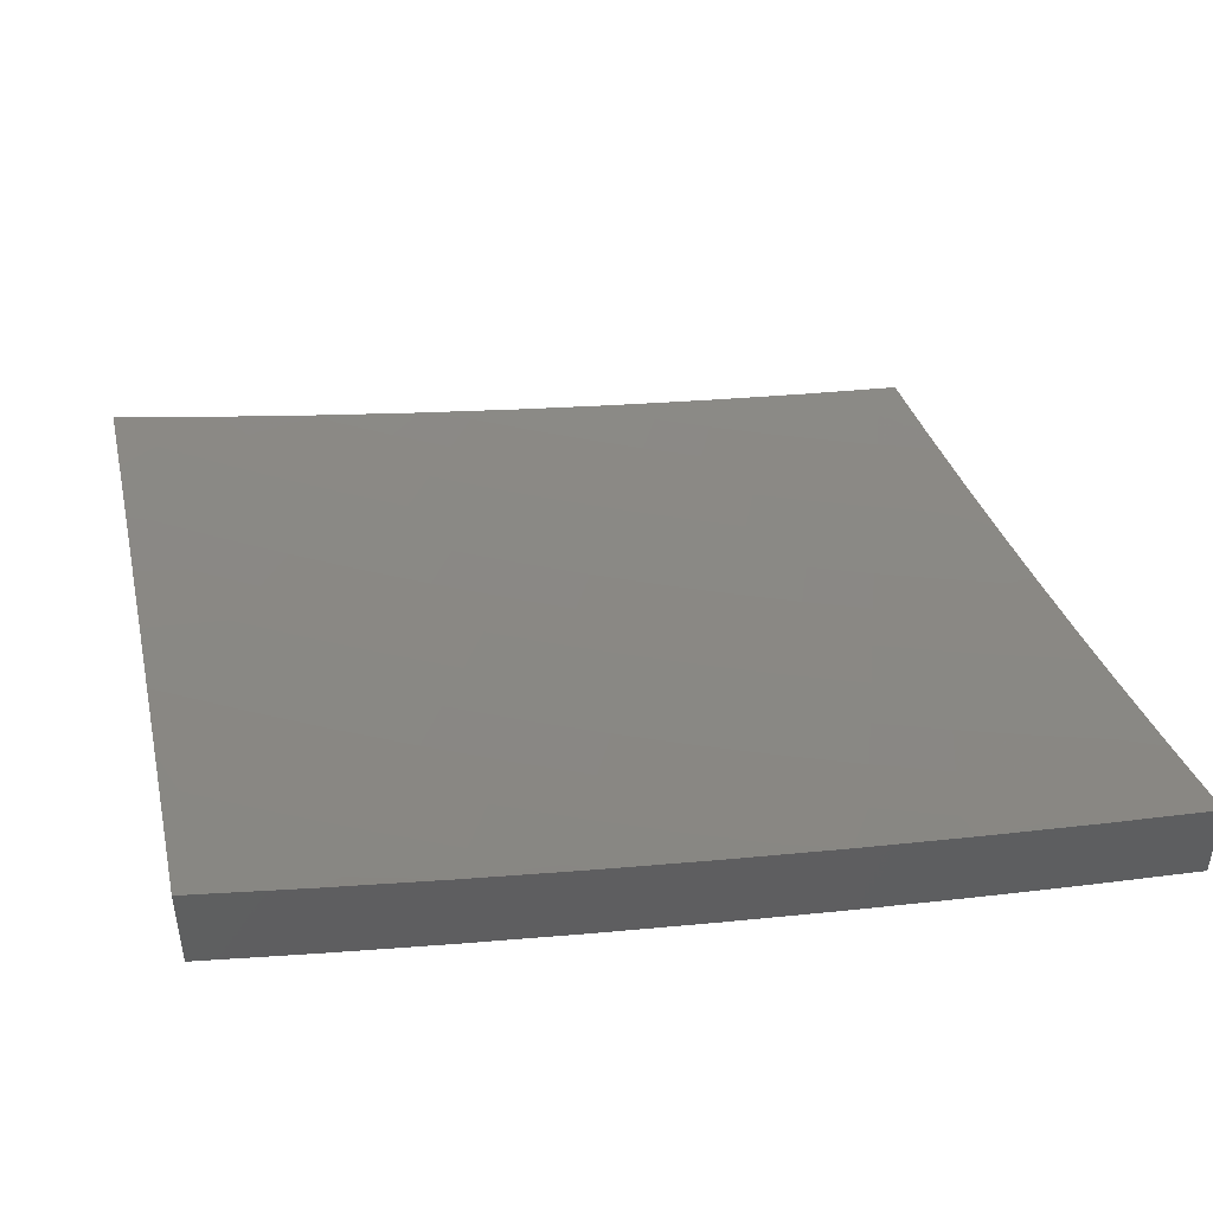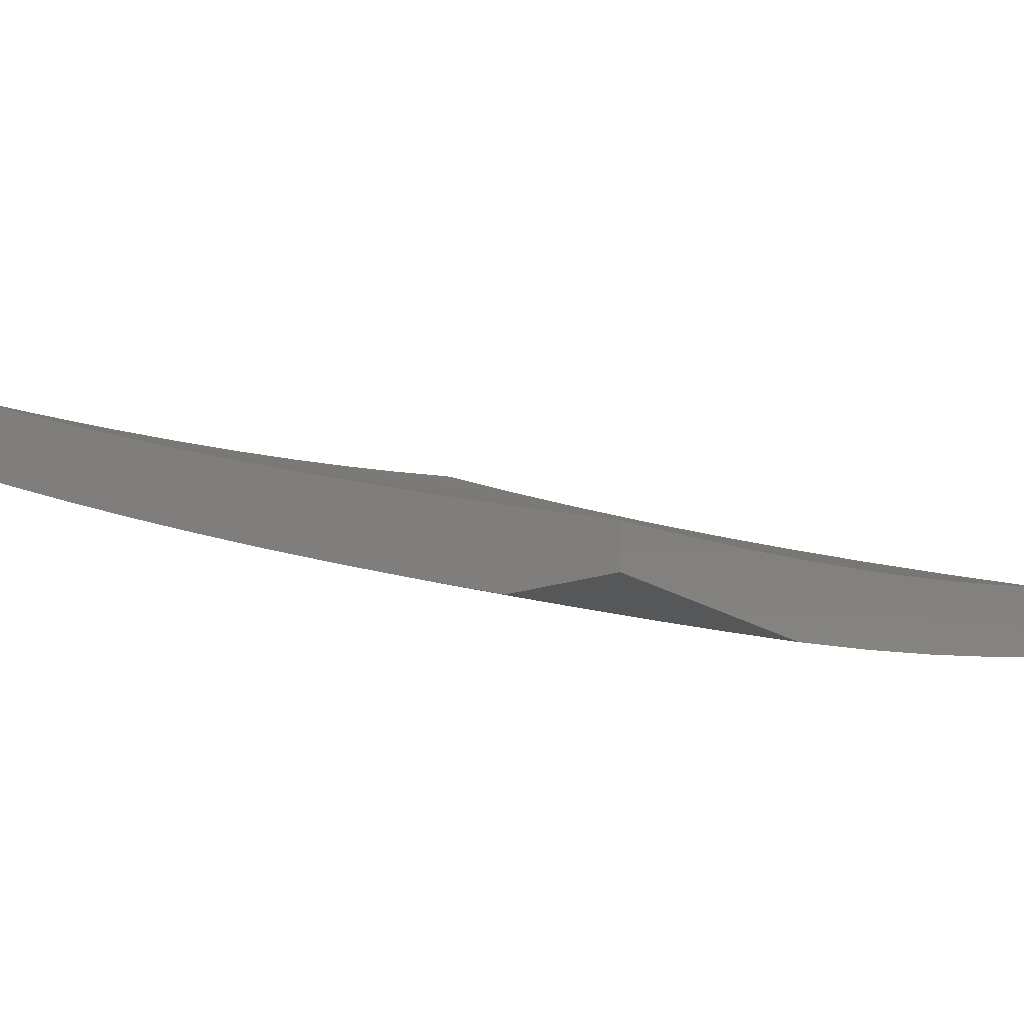
<metadata>
{"format":"stl","ext":"stl","renderer":"f3d","projection":"perspective","resolution":1024,"background":"white","views":[{"elev":47.4,"azim":77.3,"up":"+Z"},{"elev":-17.3,"azim":-143.5,"up":"+Z"}]}
</metadata>
<code>
# stl→obj: 370 verts, 736 faces
v 3.127 -2 -10.76
v 3.076 -1.954 -10.78
v 3 -2 -10.79
v 3.007 -1.91 -10.81
v 3 -1.876 -10.82
v 3.049 -1.844 -10.81
v 3 -1.752 -10.84
v 3.091 -1.777 -10.81
v 3.019 -1.736 -10.84
v 3.058 -1.67 -10.84
v 3 -1.627 -10.86
v 3.095 -1.604 -10.84
v 3.021 -1.566 -10.87
v 3.056 -1.5 -10.87
v 3 -1.502 -10.88
v 3.013 -1.399 -10.89
v 3 -1.377 -10.9
v 3.044 -1.335 -10.89
v 3 -1.251 -10.92
v 3.073 -1.27 -10.89
v 3.023 -1.174 -10.92
v 3.1 -1.204 -10.89
v 3.048 -1.11 -10.92
v 3.126 -1.139 -10.89
v 3.072 -1.046 -10.92
v 3.151 -1.073 -10.89
v 3.127 -1 -10.91
v 3.173 -1.007 -10.89
v 3.253 -1 -10.87
v 3.252 -1.032 -10.87
v 3.331 -1.057 -10.84
v 3.308 -1.126 -10.84
v 3.386 -1.153 -10.81
v 3.36 -1.224 -10.81
v 3.438 -1.252 -10.78
v 3.409 -1.324 -10.78
v 3.486 -1.354 -10.75
v 3.456 -1.428 -10.75
v 3.532 -1.459 -10.72
v 3.499 -1.534 -10.72
v 3.574 -1.567 -10.69
v 3.538 -1.643 -10.69
v 3.613 -1.678 -10.65
v 3.574 -1.755 -10.65
v 3.648 -1.791 -10.62
v 3.607 -1.869 -10.62
v 3.68 -1.907 -10.59
v 3.636 -1.986 -10.59
v 3.752 -1.945 -10.55
v 3.753 -2 -10.54
v 3.825 -1.982 -10.52
v 3.877 -2 -10.49
v 3.869 -1.899 -10.52
v 3.942 -1.935 -10.48
v 3.91 -1.816 -10.52
v 3.984 -1.85 -10.48
v 4 -1.752 -10.49
v 4 -1.876 -10.47
v 4 -2 -10.44
v 3.146 -1.998 -10.75
v 3.253 -2 -10.72
v 3.191 -1.929 -10.75
v 3.261 -1.972 -10.72
v 3.234 -1.859 -10.75
v 3.305 -1.9 -10.72
v 3.275 -1.789 -10.75
v 3.347 -1.828 -10.72
v 3.315 -1.718 -10.75
v 3.388 -1.756 -10.72
v 3.352 -1.646 -10.75
v 3.426 -1.682 -10.72
v 3.389 -1.574 -10.75
v 3.463 -1.608 -10.72
v 3.423 -1.501 -10.75
v 3.379 -2 -10.67
v 3.376 -1.941 -10.69
v 3.448 -1.982 -10.65
v 3.504 -2 -10.63
v 3.492 -1.907 -10.65
v 3.564 -1.947 -10.62
v 3.534 -1.831 -10.65
v 3.629 -2 -10.59
v 4 -1.627 -10.51
v 3.988 -1.648 -10.52
v 3.95 -1.732 -10.52
v 3.875 -1.699 -10.55
v 3.836 -1.782 -10.55
v 3.8 -1.666 -10.59
v 3.762 -1.747 -10.59
v 3.725 -1.633 -10.62
v 3.687 -1.712 -10.62
v 3.649 -1.6 -10.65
v 4 -1.502 -10.54
v 3.947 -1.533 -10.55
v 3.912 -1.616 -10.55
v 3.98 -1.45 -10.55
v 4 -1.377 -10.55
v 3.903 -1.421 -10.59
v 3.933 -1.339 -10.59
v 3.855 -1.313 -10.62
v 3.883 -1.232 -10.62
v 3.804 -1.207 -10.65
v 3.83 -1.128 -10.65
v 3.751 -1.104 -10.69
v 3.774 -1.027 -10.69
v 3.694 -1.005 -10.72
v 3.753 -1 -10.7
v 3.629 -1 -10.74
v 4 -1.251 -10.57
v 3.961 -1.257 -10.59
v 3.909 -1.151 -10.62
v 3.853 -1.048 -10.65
v 3.877 -1 -10.65
v 3.988 -1.174 -10.59
v 4 -1.126 -10.59
v 3.933 -1.07 -10.62
v 4 -1 -10.6
v 3.504 -1 -10.79
v 3.592 -1.058 -10.75
v 3.672 -1.081 -10.72
v 3.379 -1 -10.83
v 3.433 -1.011 -10.81
v 3.513 -1.034 -10.78
v 3.568 -1.132 -10.75
v 3.647 -1.157 -10.72
v 3.621 -1.233 -10.72
v 3.699 -1.26 -10.69
v 3.671 -1.337 -10.69
v 3.748 -1.365 -10.65
v 3.717 -1.444 -10.65
v 3.794 -1.474 -10.62
v 3.76 -1.554 -10.62
v 3.836 -1.585 -10.59
v 3.411 -1.082 -10.81
v 3.489 -1.107 -10.78
v 3 -1 -10.95
v 3 -1.126 -10.93
v 3.12 -1.886 -10.78
v 3.162 -1.818 -10.78
v 3.203 -1.749 -10.78
v 3.241 -1.68 -10.78
v 3.278 -1.61 -10.78
v 3.314 -1.539 -10.78
v 3.347 -1.468 -10.78
v 3.379 -1.396 -10.78
v 3.419 -1.868 -10.69
v 3.461 -1.794 -10.69
v 3.5 -1.719 -10.69
v 3.13 -1.71 -10.81
v 3.168 -1.642 -10.81
v 3.204 -1.573 -10.81
v 3.239 -1.504 -10.81
v 3.272 -1.435 -10.81
v 3.303 -1.365 -10.81
v 3.332 -1.294 -10.81
v 3.795 -1.863 -10.55
v 3.722 -1.827 -10.59
v 3.13 -1.537 -10.84
v 3.164 -1.469 -10.84
v 3.196 -1.401 -10.84
v 3.226 -1.333 -10.84
v 3.255 -1.264 -10.84
v 3.282 -1.195 -10.84
v 3.089 -1.434 -10.87
v 3.12 -1.368 -10.87
v 3.15 -1.301 -10.87
v 3.178 -1.234 -10.87
v 3.204 -1.167 -10.87
v 3.229 -1.1 -10.87
v 3.608 -1.491 -10.69
v 3.684 -1.522 -10.65
v 3.64 -1.414 -10.69
v 3.87 -1.503 -10.59
v 3.563 -1.384 -10.72
v 3.515 -1.28 -10.75
v 3.464 -1.18 -10.78
v 3.825 -1.393 -10.62
v 3.777 -1.286 -10.65
v 3.726 -1.182 -10.69
v 3.593 -1.309 -10.72
v 3.543 -1.206 -10.75
v 4 -1.876 -10.57
v 4 -2 -10.54
v 3.949 -1.939 -10.57
v 3.877 -2 -10.59
v 3.883 -1.907 -10.61
v 3.839 -1.99 -10.61
v 3.774 -1.956 -10.64
v 3.753 -2 -10.64
v 3.708 -1.922 -10.67
v 3.629 -2 -10.68
v 3.599 -1.966 -10.7
v 3.504 -2 -10.73
v 3.534 -1.931 -10.73
v 3.426 -1.97 -10.76
v 3.47 -1.895 -10.76
v 3.362 -1.933 -10.79
v 3.404 -1.86 -10.79
v 3.297 -1.896 -10.82
v 3.339 -1.824 -10.82
v 3.233 -1.859 -10.85
v 3.274 -1.789 -10.85
v 3.169 -1.822 -10.87
v 3.209 -1.753 -10.87
v 3.104 -1.785 -10.9
v 3.144 -1.717 -10.9
v 3.04 -1.748 -10.93
v 3.078 -1.682 -10.93
v 3 -1.675 -10.95
v 3.013 -1.646 -10.95
v 3 -1.512 -10.98
v 3.05 -1.58 -10.95
v 3.084 -1.514 -10.95
v 3.151 -1.547 -10.93
v 3.185 -1.479 -10.93
v 3.253 -1.511 -10.9
v 3.286 -1.441 -10.9
v 3.354 -1.471 -10.87
v 3.386 -1.399 -10.87
v 3.455 -1.428 -10.85
v 3.486 -1.354 -10.85
v 3.555 -1.381 -10.82
v 3.585 -1.306 -10.82
v 3.654 -1.331 -10.79
v 3.683 -1.254 -10.79
v 3.753 -1.278 -10.76
v 3.78 -1.199 -10.76
v 3.851 -1.222 -10.73
v 3.877 -1.141 -10.73
v 3.948 -1.162 -10.7
v 3.972 -1.081 -10.7
v 4 -1.126 -10.68
v 4 -1 -10.7
v 3.901 -1.061 -10.73
v 3.894 -1 -10.74
v 3.829 -1.042 -10.76
v 3.787 -1 -10.78
v 3.757 -1.022 -10.79
v 3.685 -1.002 -10.82
v 3.663 -1.078 -10.82
v 3.68 -1 -10.82
v 3.591 -1.057 -10.85
v 3.573 -1 -10.86
v 3.52 -1.036 -10.87
v 3.465 -1 -10.9
v 3.448 -1.015 -10.9
v 3.357 -1 -10.93
v 3.354 -1.064 -10.93
v 3.283 -1.042 -10.95
v 3.259 -1.11 -10.95
v 3.189 -1.086 -10.98
v 3.164 -1.152 -10.98
v 3.108 -1.088 -11
v 3.075 -1.176 -11
v 3.138 -1.219 -10.98
v 3.039 -1.262 -11
v 3.11 -1.285 -10.98
v 3.081 -1.351 -10.98
v 3.179 -1.314 -10.95
v 3.149 -1.381 -10.95
v 3.248 -1.342 -10.93
v 3.218 -1.411 -10.93
v 3.317 -1.371 -10.9
v 3.379 -2 -10.77
v 3.253 -2 -10.81
v 3.253 -1.967 -10.82
v 3.19 -1.929 -10.85
v 3.126 -1.89 -10.87
v 3.063 -1.852 -10.9
v 3.145 -1.998 -10.85
v 3.127 -2 -10.85
v 3.083 -1.958 -10.87
v 3 -2 -10.89
v 3.02 -1.918 -10.9
v 3 -1.838 -10.92
v 3.017 -1.482 -10.98
v 3 -1.348 -11
v 3.05 -1.416 -10.98
v 3.139 -1 -11
v 3.212 -1.019 -10.98
v 3.248 -1 -10.97
v 4 -1.251 -10.67
v 3.922 -1.244 -10.7
v 3.823 -1.302 -10.73
v 3.724 -1.356 -10.76
v 3.624 -1.408 -10.79
v 3.524 -1.456 -10.82
v 3.422 -1.501 -10.85
v 3.32 -1.542 -10.87
v 3.218 -1.58 -10.9
v 3.116 -1.615 -10.93
v 3.992 -1.267 -10.67
v 4 -1.377 -10.65
v 3.964 -1.35 -10.67
v 3.933 -1.433 -10.67
v 3.864 -1.407 -10.7
v 3.832 -1.488 -10.7
v 3.763 -1.462 -10.73
v 3.729 -1.541 -10.73
v 3.661 -1.513 -10.76
v 3.626 -1.59 -10.76
v 3.558 -1.56 -10.79
v 3.523 -1.636 -10.79
v 3.455 -1.605 -10.82
v 3.418 -1.678 -10.82
v 3.352 -1.646 -10.85
v 3.314 -1.717 -10.85
v 3.248 -1.683 -10.87
v 4 -1.502 -10.63
v 3.901 -1.515 -10.67
v 3.798 -1.569 -10.7
v 3.694 -1.62 -10.73
v 3.59 -1.667 -10.76
v 3.485 -1.711 -10.79
v 3.38 -1.752 -10.82
v 3.969 -1.542 -10.64
v 4 -1.627 -10.61
v 3.934 -1.626 -10.64
v 3.965 -1.739 -10.61
v 3.897 -1.709 -10.64
v 3.858 -1.792 -10.64
v 3.791 -1.761 -10.67
v 3.751 -1.842 -10.67
v 3.684 -1.809 -10.7
v 3.643 -1.888 -10.7
v 3.577 -1.854 -10.73
v 4 -1.752 -10.59
v 3.925 -1.823 -10.61
v 3.817 -1.874 -10.64
v 3.992 -1.854 -10.57
v 3.118 -1.448 -10.95
v 3.285 -1.613 -10.87
v 3.182 -1.649 -10.9
v 3.388 -1.573 -10.85
v 3.49 -1.531 -10.82
v 3.592 -1.484 -10.79
v 3.693 -1.435 -10.76
v 3.794 -1.382 -10.73
v 3.894 -1.326 -10.7
v 3.552 -1.744 -10.76
v 3.446 -1.786 -10.79
v 3.511 -1.82 -10.76
v 3.618 -1.776 -10.73
v 3.657 -1.698 -10.73
v 3.724 -1.73 -10.7
v 3.762 -1.65 -10.7
v 3.83 -1.679 -10.67
v 3.866 -1.597 -10.67
v 3.208 -1.246 -10.95
v 3.234 -1.178 -10.95
v 3.277 -1.273 -10.93
v 3.305 -1.204 -10.93
v 3.33 -1.134 -10.93
v 3.347 -1.3 -10.9
v 3.375 -1.229 -10.9
v 3.401 -1.158 -10.9
v 3.425 -1.087 -10.9
v 3.416 -1.327 -10.87
v 3.445 -1.255 -10.87
v 3.471 -1.182 -10.87
v 3.496 -1.109 -10.87
v 3.515 -1.28 -10.85
v 3.612 -1.23 -10.82
v 3.709 -1.177 -10.79
v 3.806 -1.12 -10.76
v 3.542 -1.206 -10.85
v 3.568 -1.132 -10.85
v 3.639 -1.154 -10.82
v 3.734 -1.099 -10.79
v 3 -1 -11
f 1 2 3
f 3 2 4
f 3 4 5
f 5 4 6
f 5 6 7
f 7 6 8
f 7 8 9
f 9 8 10
f 9 10 7
f 7 10 11
f 11 10 12
f 11 12 13
f 13 12 14
f 13 14 15
f 15 14 16
f 15 16 17
f 17 16 18
f 17 18 19
f 19 18 20
f 19 20 21
f 21 20 22
f 21 22 23
f 23 22 24
f 23 24 25
f 25 24 26
f 25 26 27
f 27 26 28
f 27 28 29
f 29 28 30
f 29 30 31
f 31 30 32
f 31 32 33
f 33 32 34
f 33 34 35
f 35 34 36
f 35 36 37
f 37 36 38
f 37 38 39
f 39 38 40
f 39 40 41
f 41 40 42
f 41 42 43
f 43 42 44
f 43 44 45
f 45 44 46
f 45 46 47
f 47 46 48
f 47 48 49
f 49 48 50
f 49 50 51
f 51 50 52
f 51 52 53
f 53 52 54
f 53 54 55
f 55 54 56
f 55 56 57
f 57 56 58
f 58 56 54
f 58 54 59
f 59 54 52
f 2 1 60
f 60 1 61
f 60 61 62
f 62 61 63
f 62 63 64
f 64 63 65
f 64 65 66
f 66 65 67
f 66 67 68
f 68 67 69
f 68 69 70
f 70 69 71
f 70 71 72
f 72 71 73
f 72 73 74
f 74 73 40
f 74 40 38
f 61 75 63
f 63 75 76
f 63 76 65
f 65 76 67
f 76 75 77
f 77 75 78
f 77 78 79
f 79 78 80
f 79 80 81
f 81 80 46
f 81 46 44
f 78 82 80
f 80 82 48
f 80 48 46
f 82 50 48
f 83 84 57
f 57 84 85
f 57 85 55
f 55 85 86
f 55 86 87
f 87 86 88
f 87 88 89
f 89 88 90
f 89 90 91
f 91 90 92
f 91 92 43
f 43 92 41
f 93 94 83
f 83 94 95
f 83 95 84
f 84 95 85
f 94 93 96
f 96 93 97
f 96 97 98
f 98 97 99
f 98 99 100
f 100 99 101
f 100 101 102
f 102 101 103
f 102 103 104
f 104 103 105
f 104 105 106
f 106 105 107
f 106 107 108
f 97 109 99
f 99 109 110
f 99 110 101
f 101 110 111
f 101 111 103
f 103 111 112
f 103 112 105
f 105 112 113
f 105 113 107
f 110 109 114
f 114 109 115
f 114 115 111
f 111 115 116
f 111 116 112
f 112 116 113
f 115 117 116
f 116 117 113
f 118 119 108
f 108 119 120
f 108 120 106
f 106 120 104
f 121 122 118
f 118 122 123
f 118 123 119
f 119 123 124
f 119 124 125
f 125 124 126
f 125 126 127
f 127 126 128
f 127 128 129
f 129 128 130
f 129 130 131
f 131 130 132
f 131 132 133
f 133 132 88
f 133 88 86
f 29 31 121
f 121 31 134
f 121 134 122
f 122 134 135
f 122 135 123
f 123 135 124
f 27 136 25
f 25 136 137
f 25 137 23
f 23 137 21
f 137 19 21
f 15 11 13
f 6 4 2
f 2 60 138
f 138 60 62
f 138 62 139
f 139 62 64
f 139 64 140
f 140 64 66
f 140 66 141
f 141 66 68
f 141 68 142
f 142 68 70
f 142 70 143
f 143 70 72
f 143 72 144
f 144 72 74
f 144 74 145
f 145 74 38
f 145 38 36
f 8 6 138
f 138 6 2
f 8 138 139
f 76 77 146
f 146 77 79
f 146 79 147
f 147 79 81
f 147 81 148
f 148 81 44
f 148 44 42
f 8 139 149
f 149 139 140
f 149 140 150
f 150 140 141
f 150 141 151
f 151 141 142
f 151 142 152
f 152 142 143
f 152 143 153
f 153 143 144
f 153 144 154
f 154 144 145
f 154 145 155
f 155 145 36
f 155 36 34
f 69 67 146
f 146 67 76
f 69 146 147
f 12 10 149
f 149 10 8
f 12 149 150
f 49 51 156
f 156 51 53
f 156 53 87
f 87 53 55
f 47 49 157
f 157 49 156
f 157 156 89
f 89 156 87
f 71 69 147
f 71 147 148
f 12 150 158
f 158 150 151
f 158 151 159
f 159 151 152
f 159 152 160
f 160 152 153
f 160 153 161
f 161 153 154
f 161 154 162
f 162 154 155
f 162 155 163
f 163 155 34
f 163 34 32
f 47 157 45
f 45 157 91
f 45 91 43
f 91 157 89
f 73 71 148
f 73 148 42
f 12 158 14
f 14 158 164
f 14 164 16
f 16 164 18
f 164 158 159
f 40 73 42
f 164 159 165
f 165 159 160
f 165 160 166
f 166 160 161
f 166 161 167
f 167 161 162
f 167 162 168
f 168 162 163
f 168 163 169
f 169 163 32
f 169 32 30
f 18 165 20
f 20 165 166
f 20 166 22
f 22 166 167
f 22 167 24
f 24 167 168
f 24 168 26
f 26 168 169
f 26 169 28
f 28 169 30
f 165 18 164
f 41 92 170
f 170 92 171
f 170 171 172
f 172 171 130
f 172 130 128
f 92 90 171
f 171 90 132
f 171 132 130
f 90 88 132
f 133 86 95
f 95 86 85
f 133 95 173
f 173 95 94
f 173 94 98
f 98 94 96
f 41 170 39
f 39 170 174
f 39 174 37
f 37 174 175
f 37 175 35
f 35 175 176
f 35 176 33
f 33 176 134
f 33 134 31
f 174 170 172
f 133 173 131
f 131 173 177
f 131 177 129
f 129 177 178
f 129 178 127
f 127 178 179
f 127 179 125
f 125 179 120
f 125 120 119
f 177 173 98
f 174 172 180
f 180 172 128
f 180 128 126
f 178 177 100
f 100 177 98
f 174 180 175
f 175 180 181
f 175 181 176
f 176 181 135
f 176 135 134
f 181 180 126
f 179 178 102
f 102 178 100
f 135 181 124
f 124 181 126
f 104 120 179
f 179 102 104
f 114 111 110
f 182 183 184
f 184 183 185
f 184 185 186
f 186 185 187
f 186 187 188
f 188 187 189
f 188 189 190
f 190 189 191
f 190 191 192
f 192 191 193
f 192 193 194
f 194 193 195
f 194 195 196
f 196 195 197
f 196 197 198
f 198 197 199
f 198 199 200
f 200 199 201
f 200 201 202
f 202 201 203
f 202 203 204
f 204 203 205
f 204 205 206
f 206 205 207
f 206 207 208
f 208 207 209
f 208 209 210
f 210 209 211
f 210 211 212
f 212 211 213
f 212 213 214
f 214 213 215
f 214 215 216
f 216 215 217
f 216 217 218
f 218 217 219
f 218 219 220
f 220 219 221
f 220 221 222
f 222 221 223
f 222 223 224
f 224 223 225
f 224 225 226
f 226 225 227
f 226 227 228
f 228 227 229
f 228 229 230
f 230 229 231
f 230 231 232
f 232 231 233
f 233 231 234
f 233 234 235
f 235 234 236
f 235 236 237
f 237 236 238
f 237 238 239
f 239 238 240
f 239 240 241
f 241 240 242
f 241 242 243
f 243 242 244
f 243 244 245
f 245 244 246
f 245 246 247
f 247 246 248
f 247 248 249
f 249 248 250
f 249 250 251
f 251 250 252
f 251 252 253
f 253 252 254
f 254 252 255
f 254 255 256
f 256 255 257
f 256 257 258
f 258 257 259
f 258 259 260
f 260 259 261
f 260 261 262
f 262 261 263
f 262 263 217
f 217 263 219
f 185 189 187
f 193 264 195
f 195 264 197
f 264 265 197
f 197 265 266
f 197 266 199
f 199 266 267
f 199 267 201
f 201 267 268
f 201 268 203
f 203 268 269
f 203 269 205
f 205 269 207
f 266 265 270
f 270 265 271
f 270 271 272
f 272 271 273
f 272 273 274
f 274 273 275
f 274 275 269
f 269 275 207
f 275 209 207
f 213 211 276
f 276 211 277
f 276 277 278
f 278 277 258
f 278 258 260
f 277 256 258
f 253 279 251
f 251 279 280
f 251 280 249
f 249 280 281
f 249 281 247
f 279 281 280
f 241 237 239
f 232 282 230
f 230 282 283
f 230 283 228
f 228 283 284
f 228 284 226
f 226 284 285
f 226 285 224
f 224 285 286
f 224 286 222
f 222 286 287
f 222 287 220
f 220 287 288
f 220 288 218
f 218 288 289
f 218 289 216
f 216 289 290
f 216 290 214
f 214 290 291
f 214 291 212
f 212 291 210
f 283 282 292
f 292 282 293
f 292 293 294
f 294 293 295
f 294 295 296
f 296 295 297
f 296 297 298
f 298 297 299
f 298 299 300
f 300 299 301
f 300 301 302
f 302 301 303
f 302 303 304
f 304 303 305
f 304 305 306
f 306 305 307
f 306 307 308
f 308 307 204
f 308 204 206
f 293 309 295
f 295 309 310
f 295 310 297
f 297 310 311
f 297 311 299
f 299 311 312
f 299 312 301
f 301 312 313
f 301 313 303
f 303 313 314
f 303 314 305
f 305 314 315
f 305 315 307
f 307 315 202
f 307 202 204
f 310 309 316
f 316 309 317
f 316 317 318
f 318 317 319
f 318 319 320
f 320 319 321
f 320 321 322
f 322 321 323
f 322 323 324
f 324 323 325
f 324 325 326
f 326 325 194
f 326 194 196
f 317 327 319
f 319 327 328
f 319 328 321
f 321 328 329
f 321 329 323
f 323 329 190
f 323 190 325
f 325 190 192
f 325 192 194
f 328 327 330
f 330 327 182
f 330 182 184
f 213 276 331
f 331 276 278
f 331 278 260
f 290 332 333
f 333 332 308
f 333 308 206
f 308 332 306
f 306 332 334
f 306 334 304
f 304 334 335
f 304 335 302
f 302 335 336
f 302 336 300
f 300 336 337
f 300 337 298
f 298 337 338
f 298 338 296
f 296 338 339
f 296 339 294
f 294 339 292
f 334 332 289
f 289 332 290
f 314 340 341
f 341 340 342
f 341 342 198
f 198 342 196
f 340 343 342
f 342 343 326
f 342 326 196
f 314 313 340
f 340 313 344
f 340 344 343
f 343 344 345
f 343 345 324
f 324 345 322
f 343 324 326
f 188 190 329
f 188 329 186
f 186 329 328
f 186 328 330
f 330 184 186
f 314 341 315
f 315 341 200
f 315 200 202
f 200 341 198
f 290 333 291
f 291 333 208
f 291 208 210
f 208 333 206
f 266 270 267
f 267 270 272
f 267 272 268
f 268 272 274
f 268 274 269
f 260 262 331
f 331 262 215
f 331 215 213
f 262 217 215
f 334 289 288
f 334 288 335
f 335 288 287
f 335 287 336
f 336 287 286
f 336 286 337
f 337 286 285
f 337 285 338
f 338 285 284
f 338 284 339
f 339 284 283
f 339 283 292
f 344 313 312
f 345 344 346
f 346 344 312
f 346 312 311
f 322 345 347
f 347 345 346
f 347 346 348
f 348 346 311
f 348 311 310
f 318 320 347
f 347 320 322
f 318 347 348
f 259 257 349
f 349 257 255
f 349 255 350
f 350 255 252
f 350 252 250
f 261 259 351
f 351 259 349
f 351 349 352
f 352 349 350
f 352 350 353
f 353 350 250
f 353 250 248
f 263 261 354
f 354 261 351
f 354 351 355
f 355 351 352
f 355 352 356
f 356 352 353
f 356 353 357
f 357 353 248
f 357 248 246
f 219 263 358
f 358 263 354
f 358 354 359
f 359 354 355
f 359 355 360
f 360 355 356
f 360 356 361
f 361 356 357
f 361 357 244
f 244 357 246
f 316 318 348
f 316 348 310
f 359 362 358
f 358 362 221
f 358 221 219
f 221 362 223
f 223 362 363
f 223 363 225
f 225 363 364
f 225 364 227
f 227 364 365
f 227 365 229
f 229 365 234
f 229 234 231
f 362 359 366
f 366 359 360
f 366 360 367
f 367 360 361
f 367 361 242
f 242 361 244
f 362 366 363
f 363 366 368
f 363 368 364
f 364 368 369
f 364 369 365
f 365 369 236
f 365 236 234
f 368 366 367
f 242 240 367
f 367 240 368
f 368 240 369
f 369 240 238
f 369 238 236
f 279 253 370
f 370 253 254
f 370 254 256
f 256 277 370
f 115 282 117
f 117 282 232
f 117 232 233
f 282 115 293
f 293 115 109
f 293 109 309
f 309 109 97
f 309 97 317
f 317 97 93
f 317 93 327
f 327 93 83
f 327 83 182
f 182 83 57
f 182 57 183
f 183 57 58
f 183 58 59
f 59 52 183
f 183 52 185
f 185 52 50
f 185 50 189
f 189 50 82
f 189 82 191
f 191 82 78
f 191 78 193
f 193 78 75
f 193 75 264
f 264 75 61
f 264 61 265
f 265 61 1
f 265 1 271
f 271 1 3
f 271 3 273
f 3 5 273
f 273 5 7
f 273 7 275
f 275 7 11
f 275 11 15
f 275 15 209
f 209 15 17
f 209 17 211
f 211 17 19
f 211 19 277
f 277 19 137
f 277 137 370
f 370 137 136
f 370 136 279
f 279 136 27
f 279 27 281
f 281 27 247
f 247 27 29
f 247 29 245
f 245 29 121
f 245 121 243
f 243 121 118
f 243 118 241
f 241 118 108
f 241 108 237
f 237 108 107
f 237 107 235
f 235 107 113
f 235 113 233
f 233 113 117

</code>
